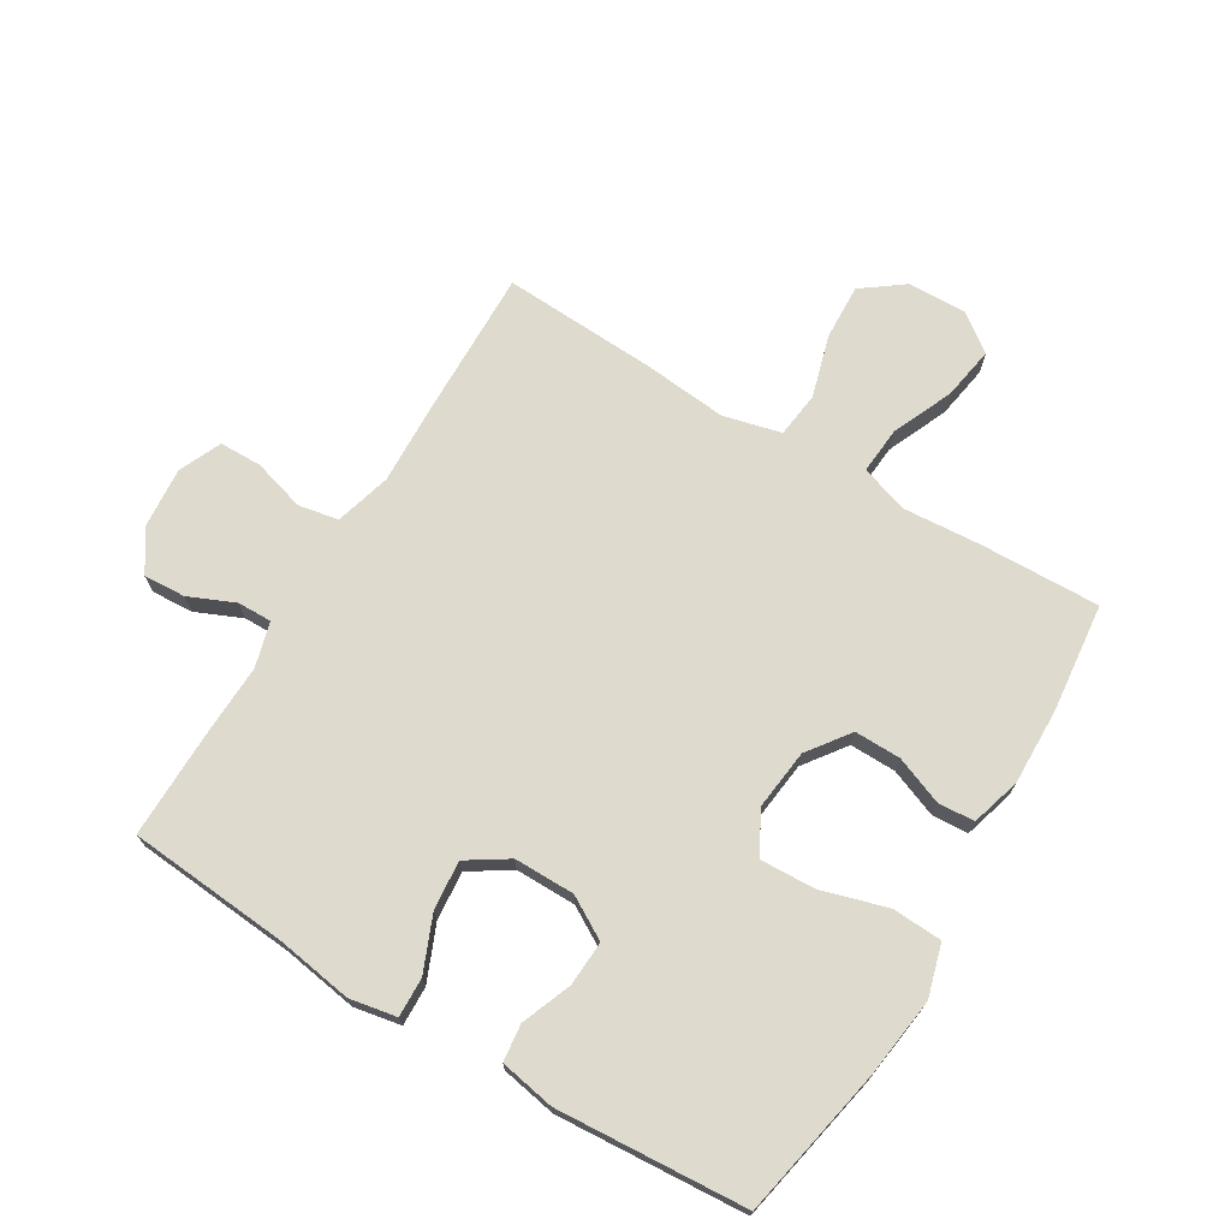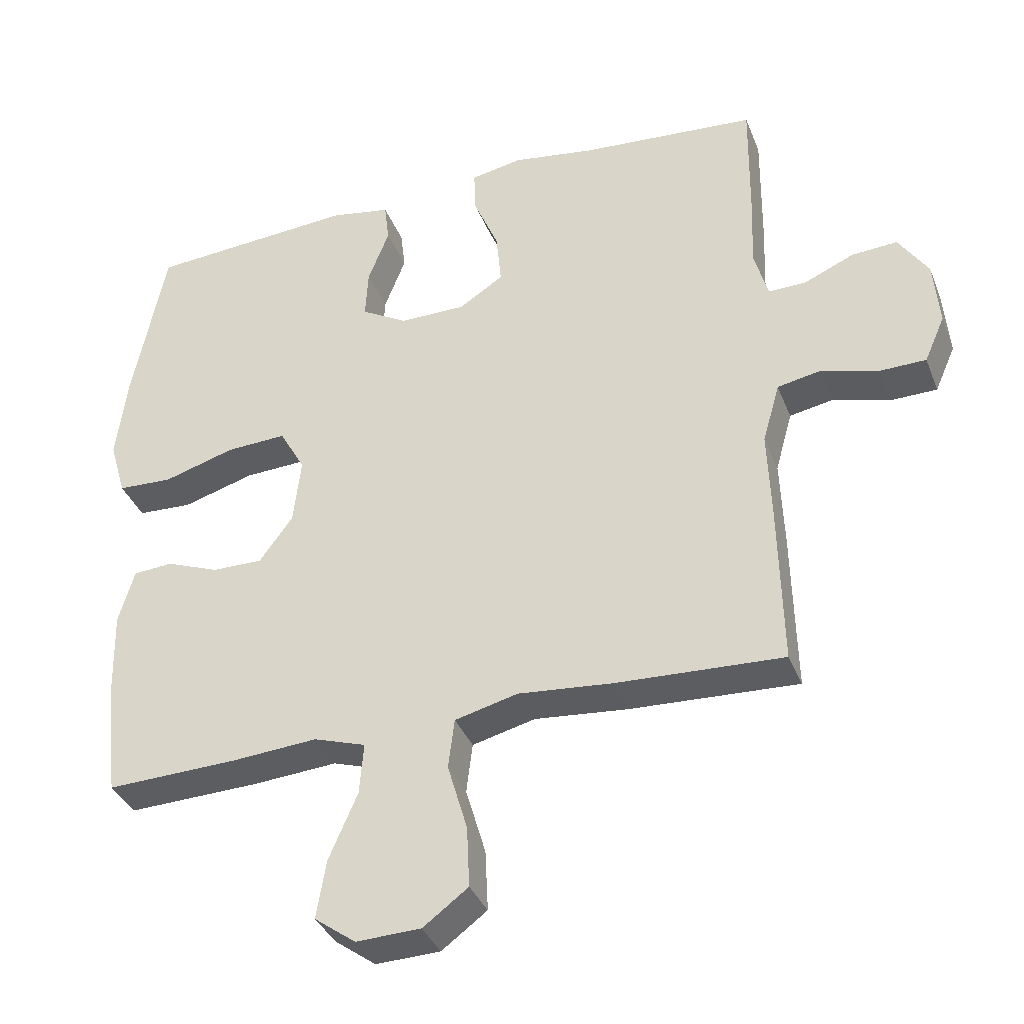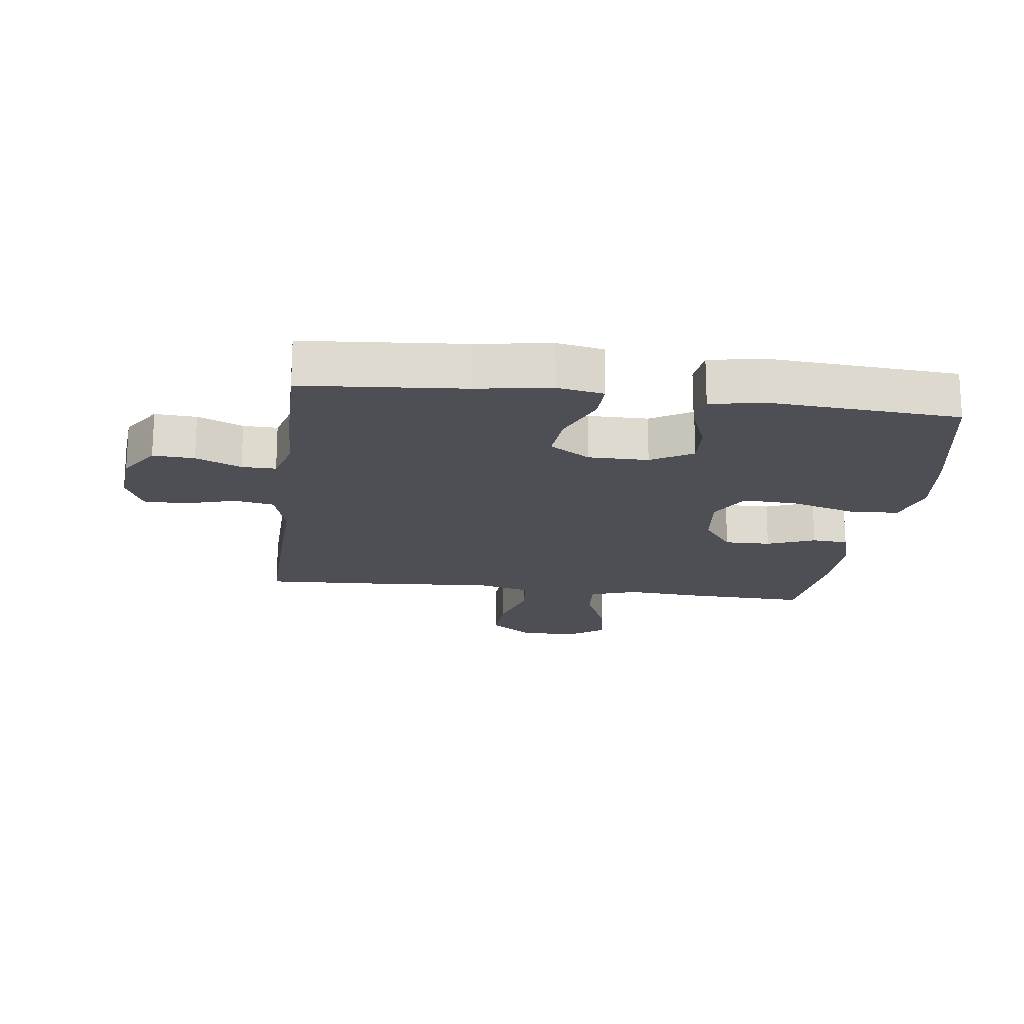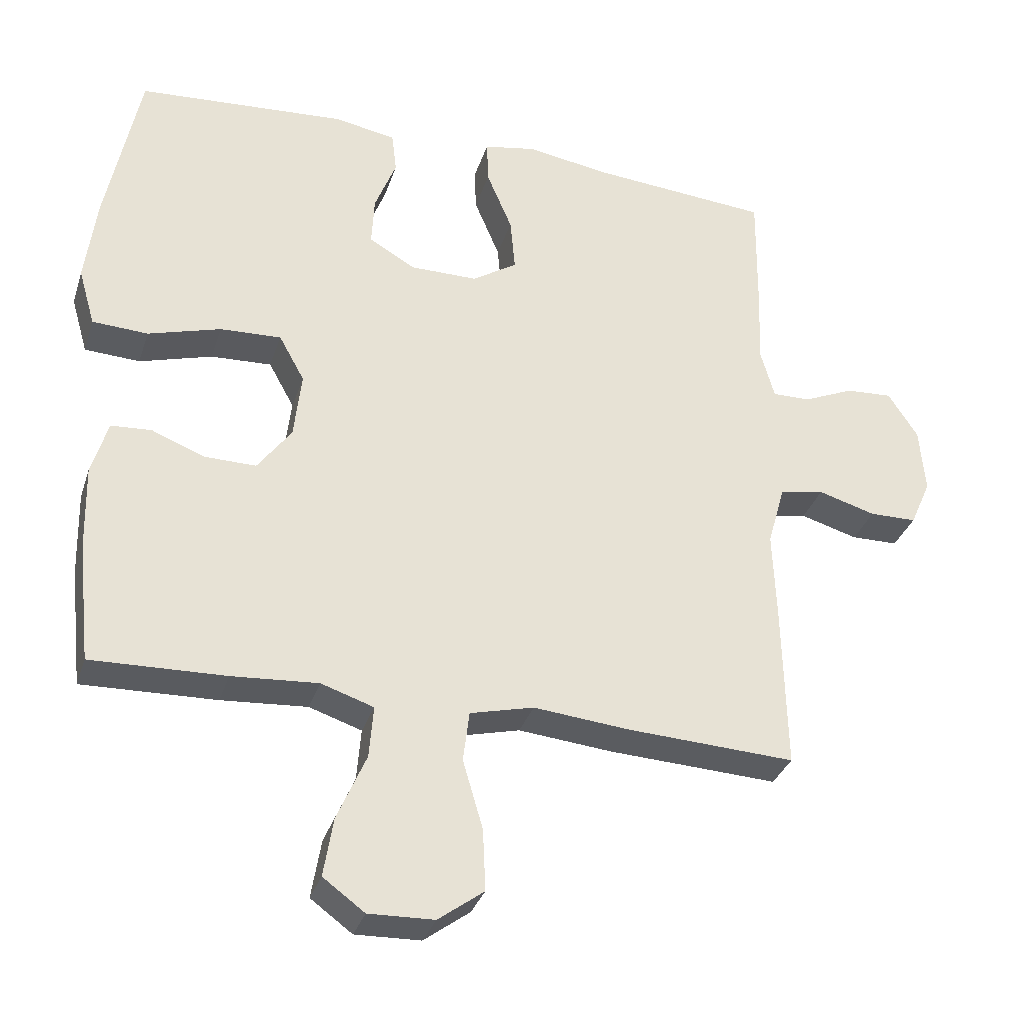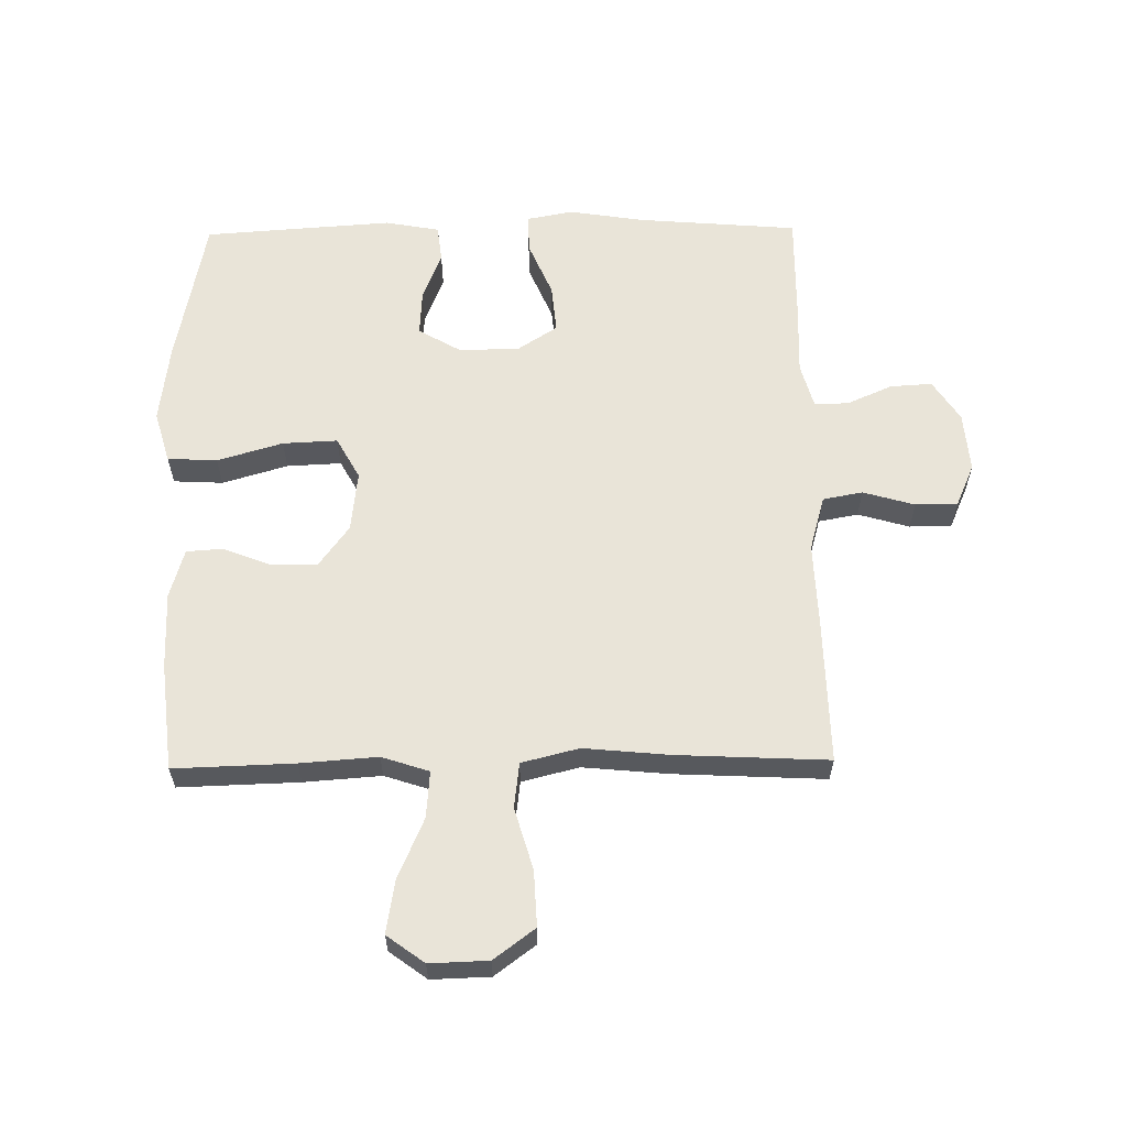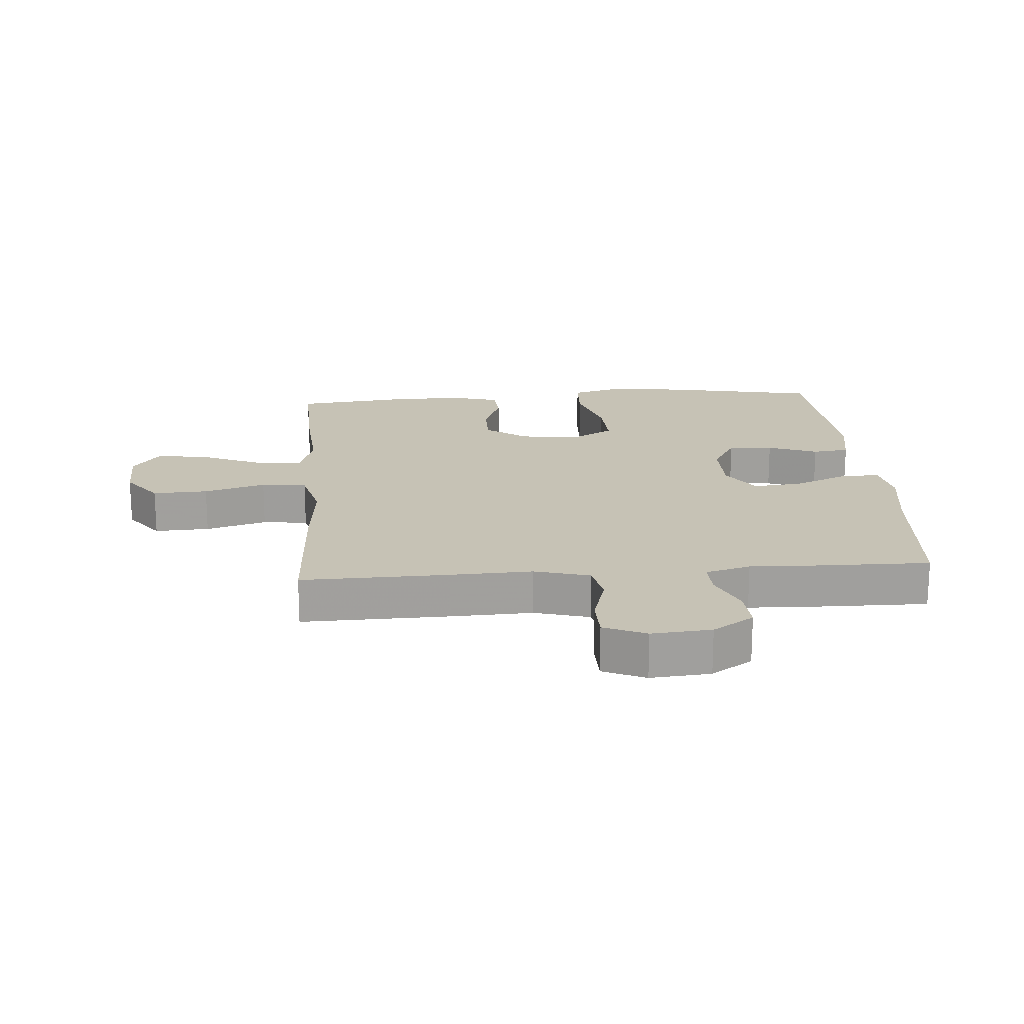
<metadata>
{"format":"obj","ext":"obj","renderer":"f3d","projection":"perspective","resolution":1024,"background":"white","views":[{"elev":71.3,"azim":31.1,"up":"+Y"},{"elev":-36.5,"azim":-160.0,"up":"+Z"},{"elev":-18.4,"azim":-7.3,"up":"+Y"},{"elev":-32.9,"azim":163.2,"up":"+Z"},{"elev":60.7,"azim":179.2,"up":"+Y"},{"elev":18.9,"azim":-94.4,"up":"+Y"}]}
</metadata>
<code>
v 0.5 0.07 0.5
v 0.548 0.07 0.257
v 0.564 0.07 0.131
v 0.54 0.07 0.048
v 0.46 0.07 0.044
v 0.355 0.07 0.075
v 0.267 0.07 0.079
v 0.23 0.07 0.012
v 0.241 0.07 -0.085
v 0.29 0.07 -0.152
v 0.364 0.07 -0.151
v 0.441 0.07 -0.121
v 0.499 0.07 -0.125
v 0.522 0.07 -0.204
v 0.519 0.07 -0.327
v 0.5 0.07 -0.5
v 0.307 0.07 -0.494
v 0.183 0.07 -0.485
v 0.107 0.07 -0.51
v 0.113 0.07 -0.585
v 0.155 0.07 -0.682
v 0.169 0.07 -0.767
v 0.109 0.07 -0.811
v 0.015 0.07 -0.808
v -0.051 0.07 -0.759
v -0.047 0.07 -0.67
v -0.018 0.07 -0.571
v -0.027 0.07 -0.498
v -0.119 0.07 -0.475
v -0.256 0.07 -0.488
v -0.5 0.07 -0.5
v -0.495 0.07 -0.264
v -0.49 0.07 -0.132
v -0.515 0.07 -0.043
v -0.579 0.07 -0.031
v -0.662 0.07 -0.055
v -0.73 0.07 -0.054
v -0.76 0.07 0.014
v -0.752 0.07 0.11
v -0.709 0.07 0.176
v -0.642 0.07 0.172
v -0.569 0.07 0.14
v -0.514 0.07 0.139
v -0.494 0.07 0.211
v -0.498 0.07 0.325
v -0.5 0.07 0.5
v -0.242 0.07 0.521
v -0.121 0.07 0.54
v -0.046 0.07 0.526
v -0.048 0.07 0.463
v -0.085 0.07 0.375
v -0.092 0.07 0.297
v -0.027 0.07 0.255
v 0.07 0.07 0.255
v 0.137 0.07 0.294
v 0.133 0.07 0.366
v 0.102 0.07 0.446
v 0.109 0.07 0.505
v 0.197 0.07 0.521
v 0.5 0 0.5
v 0.548 0 0.257
v 0.564 0 0.131
v 0.54 0 0.048
v 0.46 0 0.044
v 0.355 0 0.075
v 0.267 0 0.079
v 0.23 0 0.012
v 0.241 0 -0.085
v 0.29 0 -0.152
v 0.364 0 -0.151
v 0.441 0 -0.121
v 0.499 0 -0.125
v 0.522 0 -0.204
v 0.519 0 -0.327
v 0.5 0 -0.5
v 0.307 0 -0.494
v 0.183 0 -0.485
v 0.107 0 -0.51
v 0.113 0 -0.585
v 0.155 0 -0.682
v 0.169 0 -0.767
v 0.109 0 -0.811
v 0.015 0 -0.808
v -0.051 0 -0.759
v -0.047 0 -0.67
v -0.018 0 -0.571
v -0.027 0 -0.498
v -0.119 0 -0.475
v -0.256 0 -0.488
v -0.5 0 -0.5
v -0.495 0 -0.264
v -0.49 0 -0.132
v -0.515 0 -0.043
v -0.579 0 -0.031
v -0.662 0 -0.055
v -0.73 0 -0.054
v -0.76 0 0.014
v -0.752 0 0.11
v -0.709 0 0.176
v -0.642 0 0.172
v -0.569 0 0.14
v -0.514 0 0.139
v -0.494 0 0.211
v -0.498 0 0.325
v -0.5 0 0.5
v -0.242 0 0.521
v -0.121 0 0.54
v -0.046 0 0.526
v -0.048 0 0.463
v -0.085 0 0.375
v -0.092 0 0.297
v -0.027 0 0.255
v 0.07 0 0.255
v 0.137 0 0.294
v 0.133 0 0.366
v 0.102 0 0.446
v 0.109 0 0.505
v 0.197 0 0.521
f 56 57 58 59
f 55 56 59 1
f 54 55 1 2
f 48 49 50 51
f 47 48 51 52
f 44 45 46 47
f 43 44 47 52
f 39 40 41 42
f 39 42 43
f 38 39 43
f 35 36 37 38
f 34 35 38 43
f 33 34 43 52
f 29 30 31 32
f 28 29 32 33
f 24 25 26 27
f 24 27 28
f 23 24 28
f 20 21 22 23
f 19 20 23 28
f 18 19 28 33
f 11 12 13 14
f 10 11 14 15
f 3 4 5 6
f 54 2 3 6
f 53 54 6 7
f 33 52 53
f 10 15 16 17
f 9 10 17 18
f 8 9 18 33
f 7 8 33 53
f 118 117 116 115
f 60 118 115 114
f 61 60 114 113
f 110 109 108 107
f 111 110 107 106
f 106 105 104 103
f 111 106 103 102
f 101 100 99 98
f 102 101 98
f 102 98 97
f 97 96 95 94
f 102 97 94 93
f 111 102 93 92
f 91 90 89 88
f 92 91 88 87
f 86 85 84 83
f 87 86 83
f 87 83 82
f 82 81 80 79
f 87 82 79 78
f 92 87 78 77
f 73 72 71 70
f 74 73 70 69
f 65 64 63 62
f 65 62 61 113
f 66 65 113 112
f 112 111 92
f 76 75 74 69
f 77 76 69 68
f 92 77 68 67
f 112 92 67 66
f 1 60 61 2
f 2 61 62 3
f 3 62 63 4
f 4 63 64 5
f 5 64 65 6
f 6 65 66 7
f 7 66 67 8
f 8 67 68 9
f 9 68 69 10
f 10 69 70 11
f 11 70 71 12
f 12 71 72 13
f 13 72 73 14
f 14 73 74 15
f 15 74 75 16
f 16 75 76 17
f 17 76 77 18
f 18 77 78 19
f 19 78 79 20
f 20 79 80 21
f 21 80 81 22
f 22 81 82 23
f 23 82 83 24
f 24 83 84 25
f 25 84 85 26
f 26 85 86 27
f 27 86 87 28
f 28 87 88 29
f 29 88 89 30
f 30 89 90 31
f 31 90 91 32
f 32 91 92 33
f 33 92 93 34
f 34 93 94 35
f 35 94 95 36
f 36 95 96 37
f 37 96 97 38
f 38 97 98 39
f 39 98 99 40
f 40 99 100 41
f 41 100 101 42
f 42 101 102 43
f 43 102 103 44
f 44 103 104 45
f 45 104 105 46
f 46 105 106 47
f 47 106 107 48
f 48 107 108 49
f 49 108 109 50
f 50 109 110 51
f 51 110 111 52
f 52 111 112 53
f 53 112 113 54
f 54 113 114 55
f 55 114 115 56
f 56 115 116 57
f 57 116 117 58
f 58 117 118 59
f 59 118 60 1

</code>
